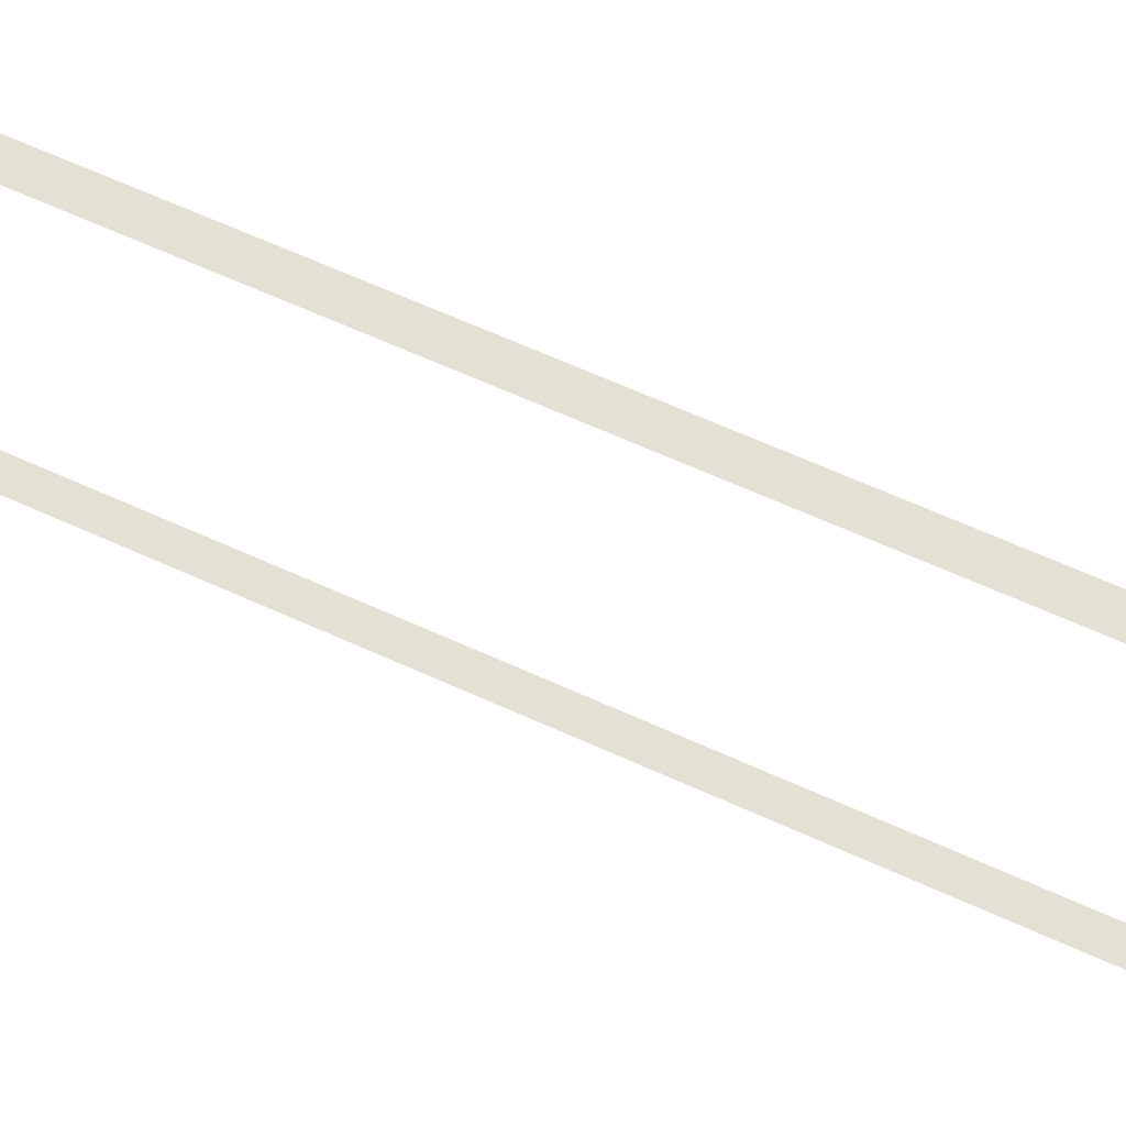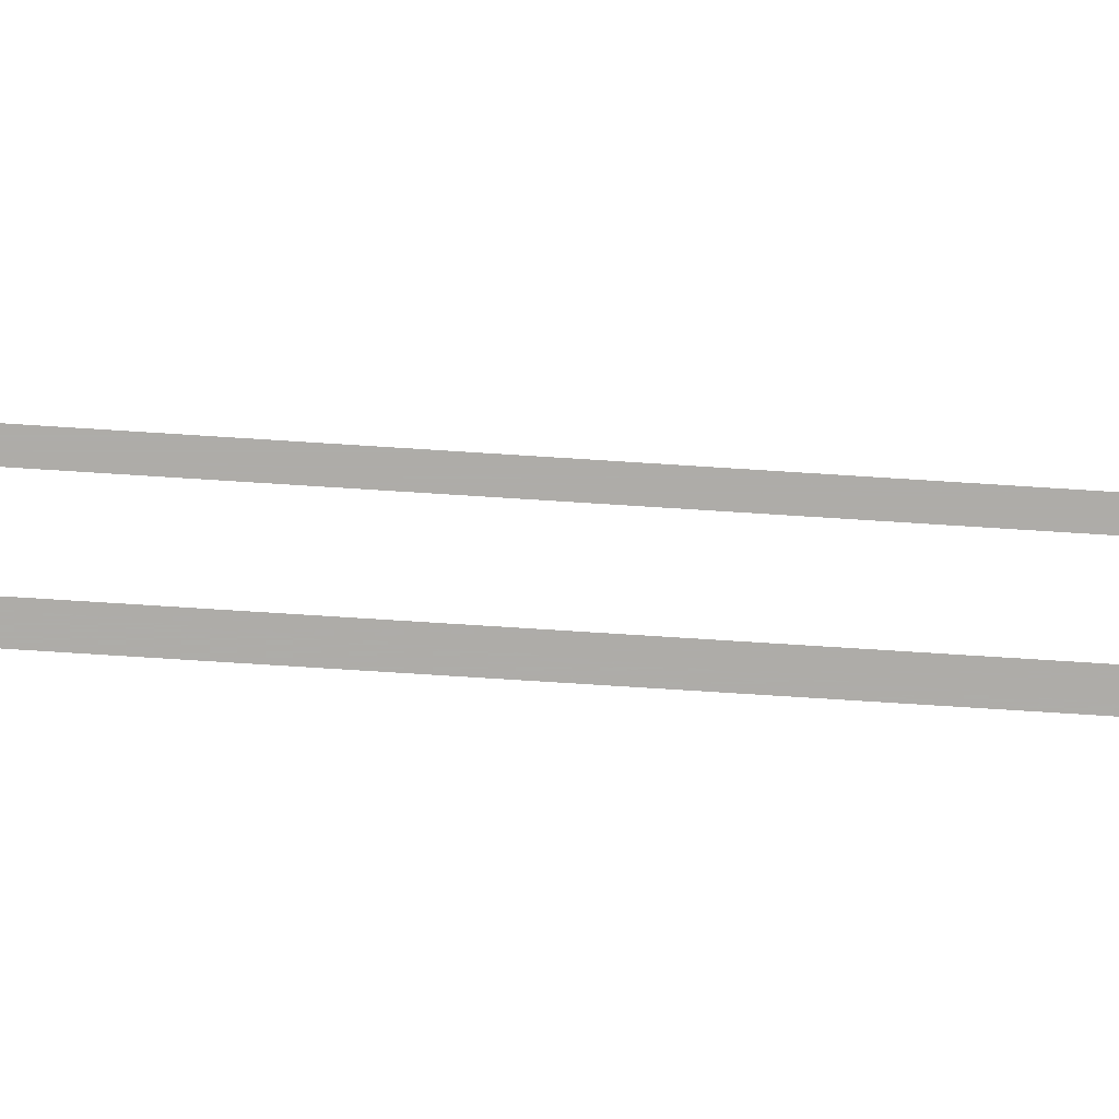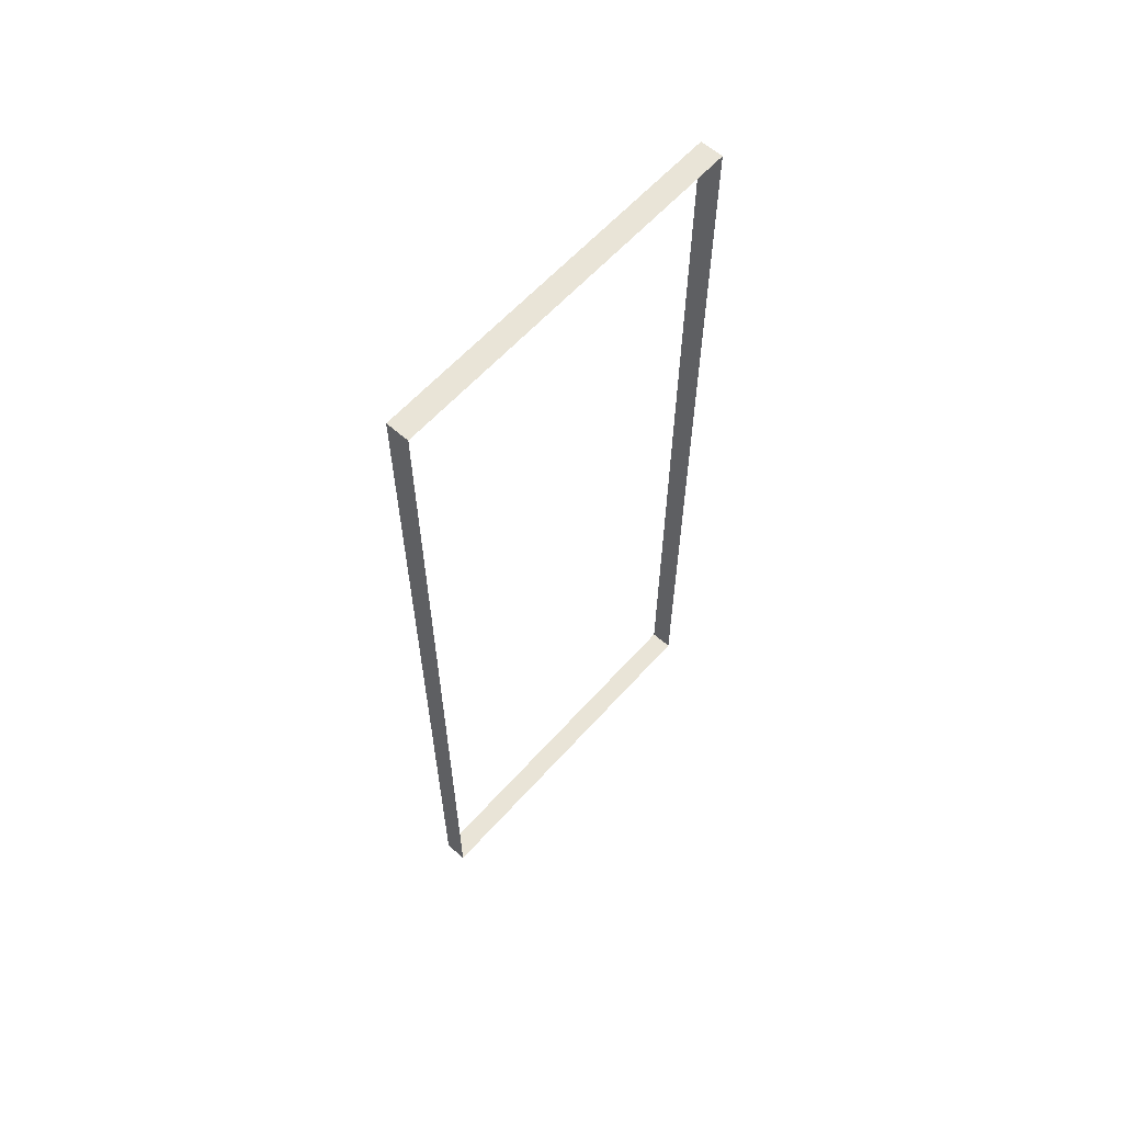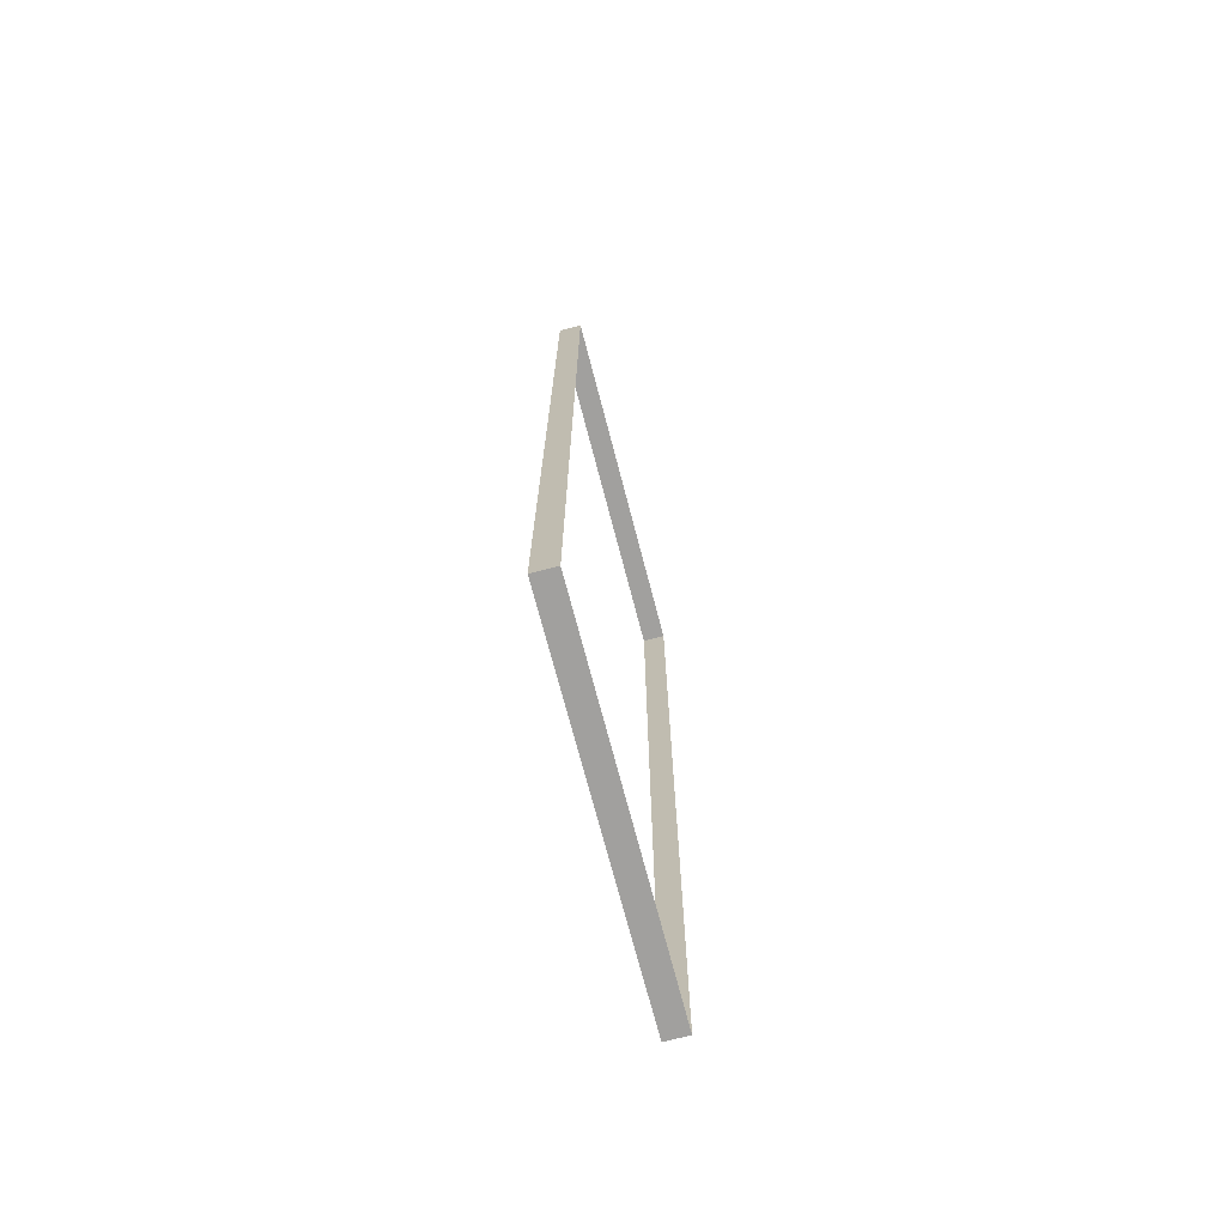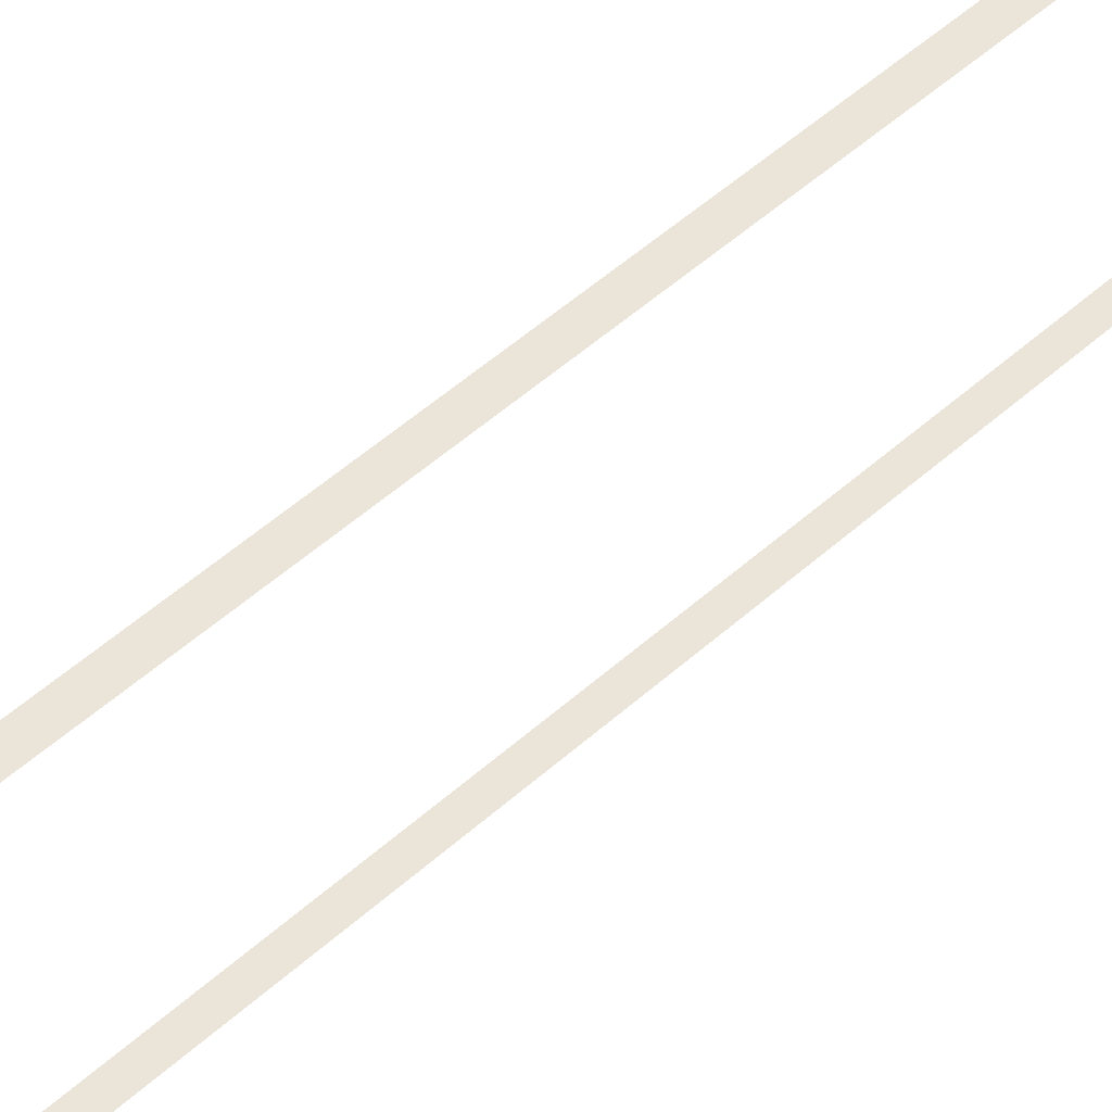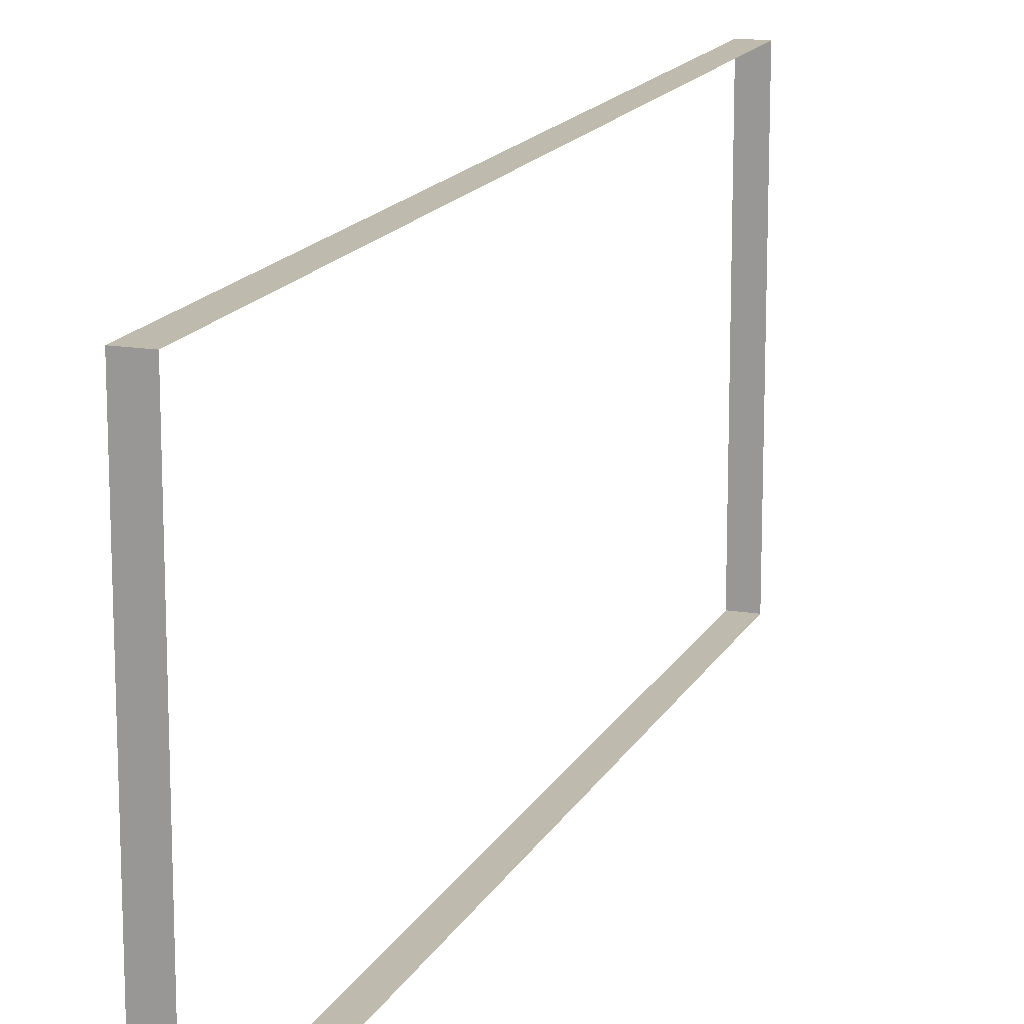
<metadata>
{"format":"obj","ext":"obj","renderer":"f3d","projection":"perspective","resolution":1024,"background":"white","views":[{"elev":66.0,"azim":-65.6,"up":"+Z"},{"elev":-77.0,"azim":-93.6,"up":"+Z"},{"elev":61.1,"azim":-138.2,"up":"+Y"},{"elev":-71.8,"azim":14.6,"up":"+Y"},{"elev":59.5,"azim":48.5,"up":"+Z"},{"elev":15.5,"azim":-160.7,"up":"+Z"}]}
</metadata>
<code>
v 1648 1824 -3135
v 1648 1785 -3135
v 1647 1785 -3135
v 1647 1824 -3135
v 1648 1824 -3135
v 1647 1785 -3135
v 1648 1785 -3135
v 1648 1785 -3151
v 1647 1785 -3151
v 1647 1785 -3135
v 1648 1785 -3135
v 1647 1785 -3151
v 1647 1824 -3151
v 1647 1785 -3151
v 1648 1785 -3151
v 1648 1824 -3151
v 1647 1824 -3151
v 1648 1785 -3151
v 1648 1824 -3151
v 1648 1824 -3135
v 1647 1824 -3135
v 1647 1824 -3151
v 1648 1824 -3151
v 1647 1824 -3135
f 1 2 3
f 4 5 6
f 7 8 9
f 10 11 12
f 13 14 15
f 16 17 18
f 19 20 21
f 22 23 24

</code>
